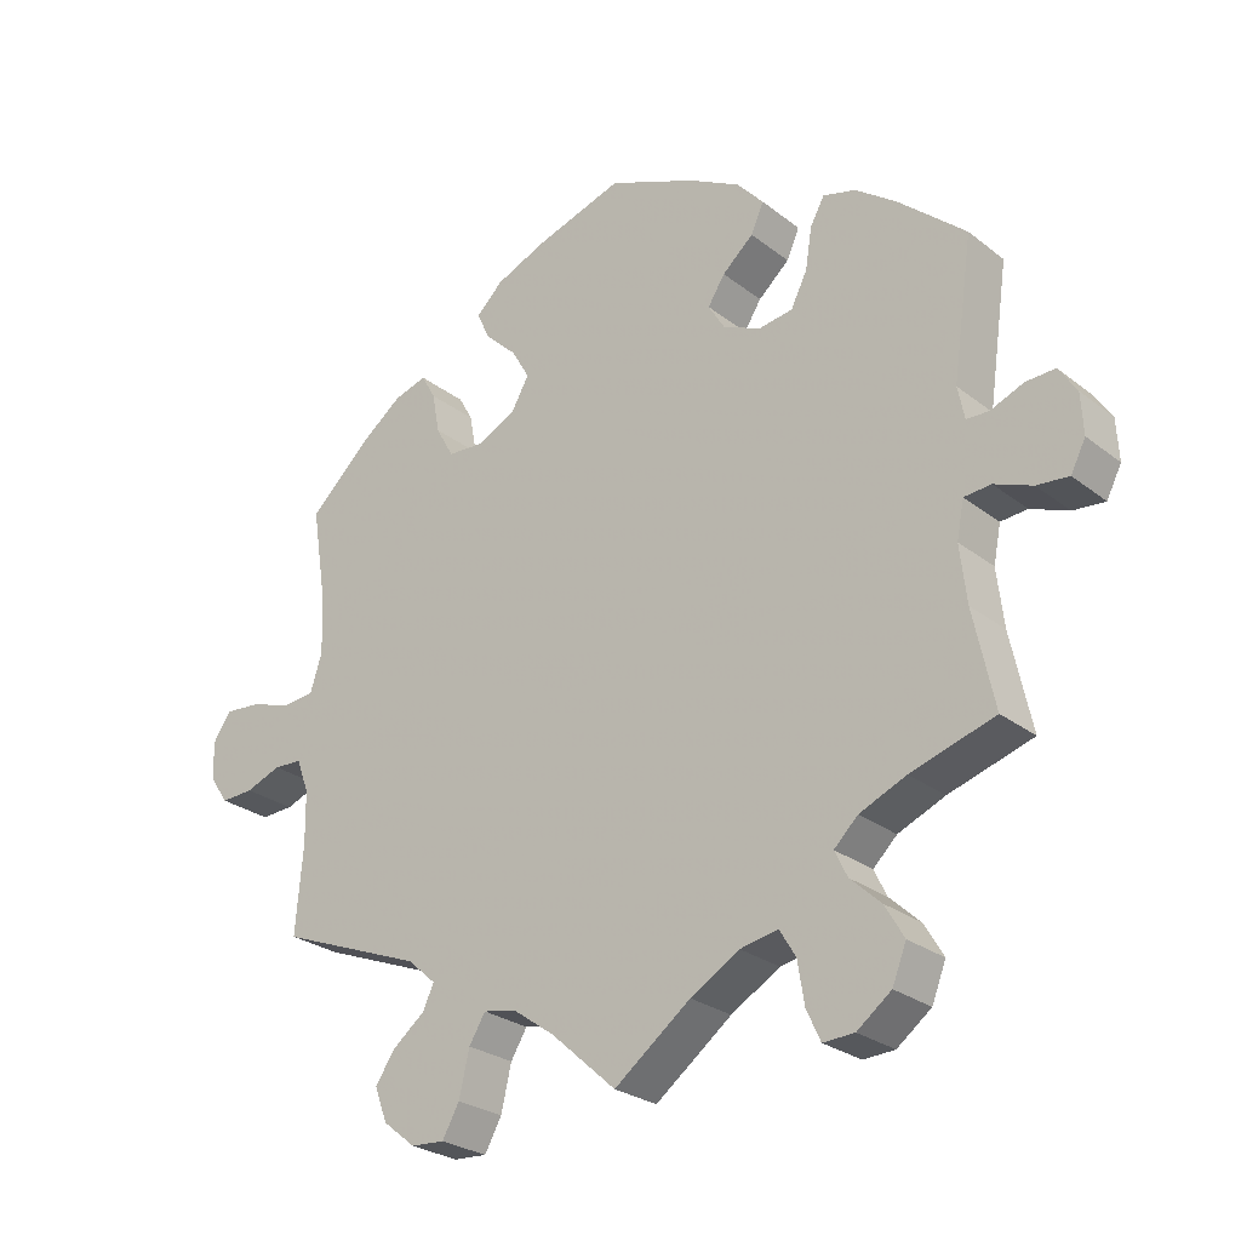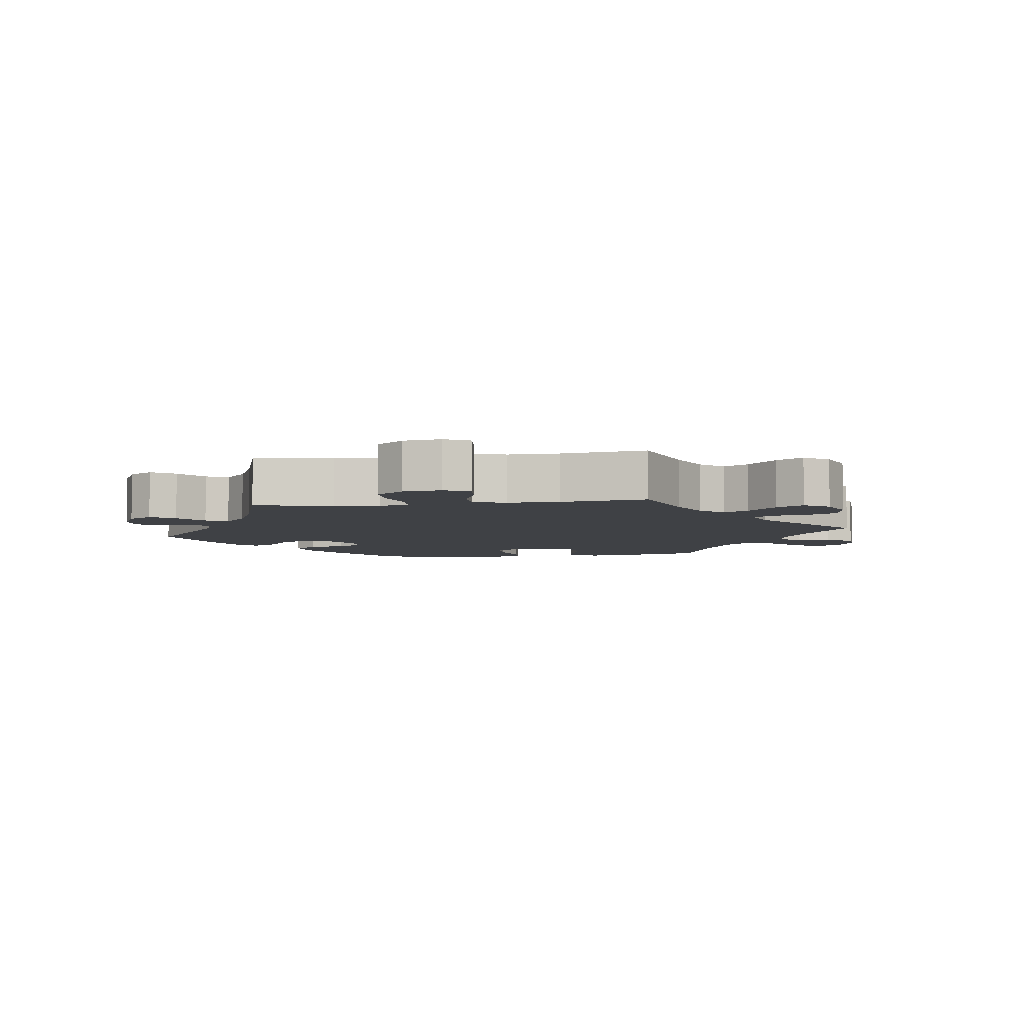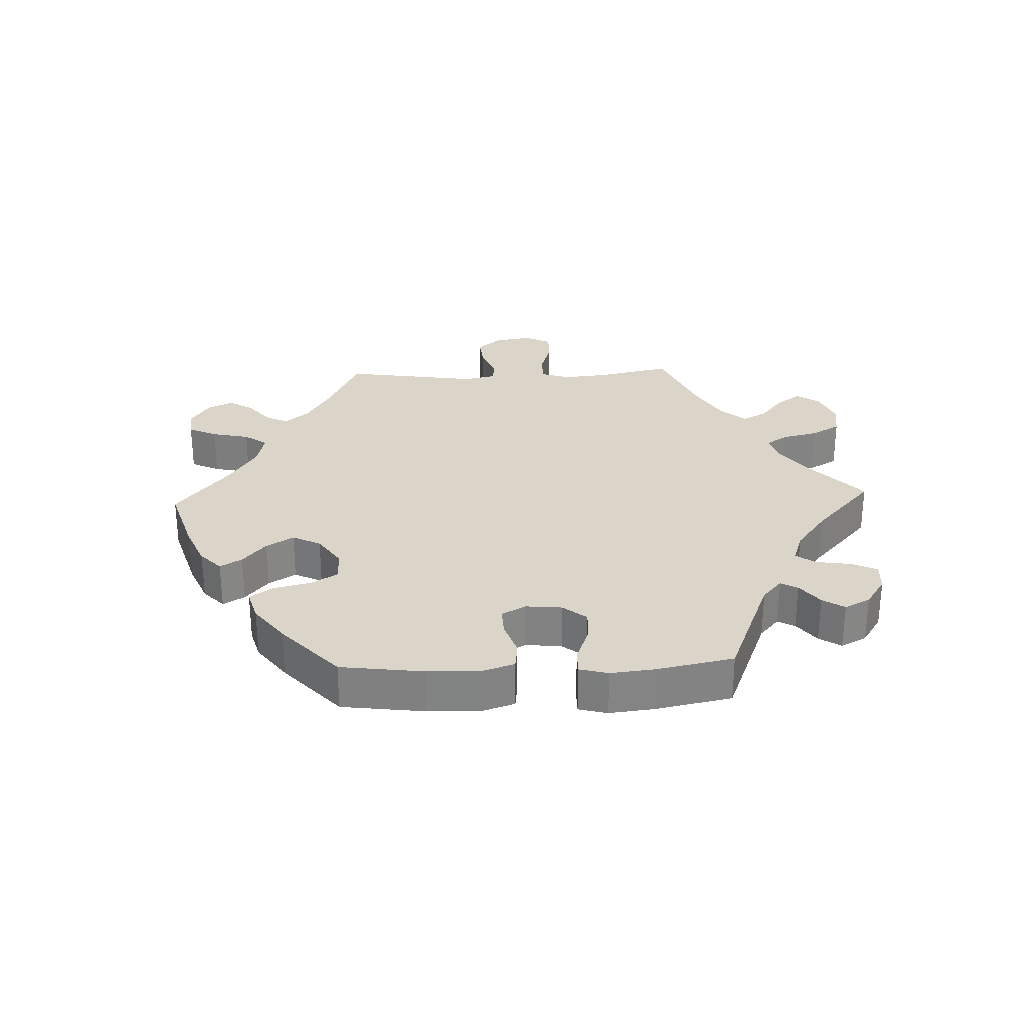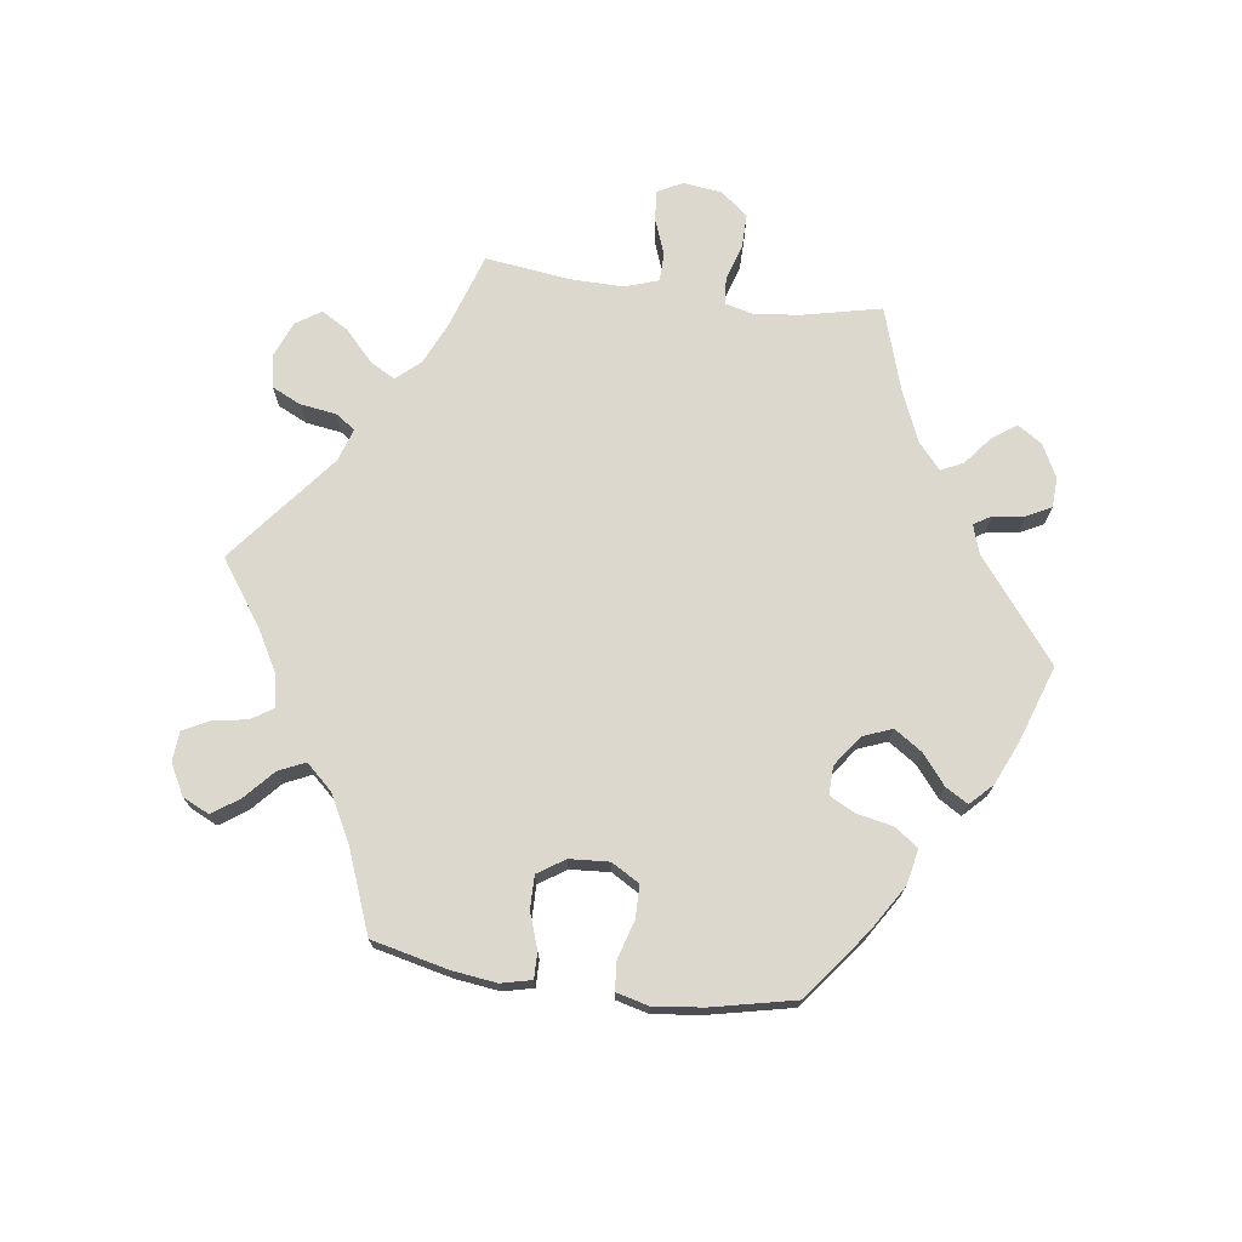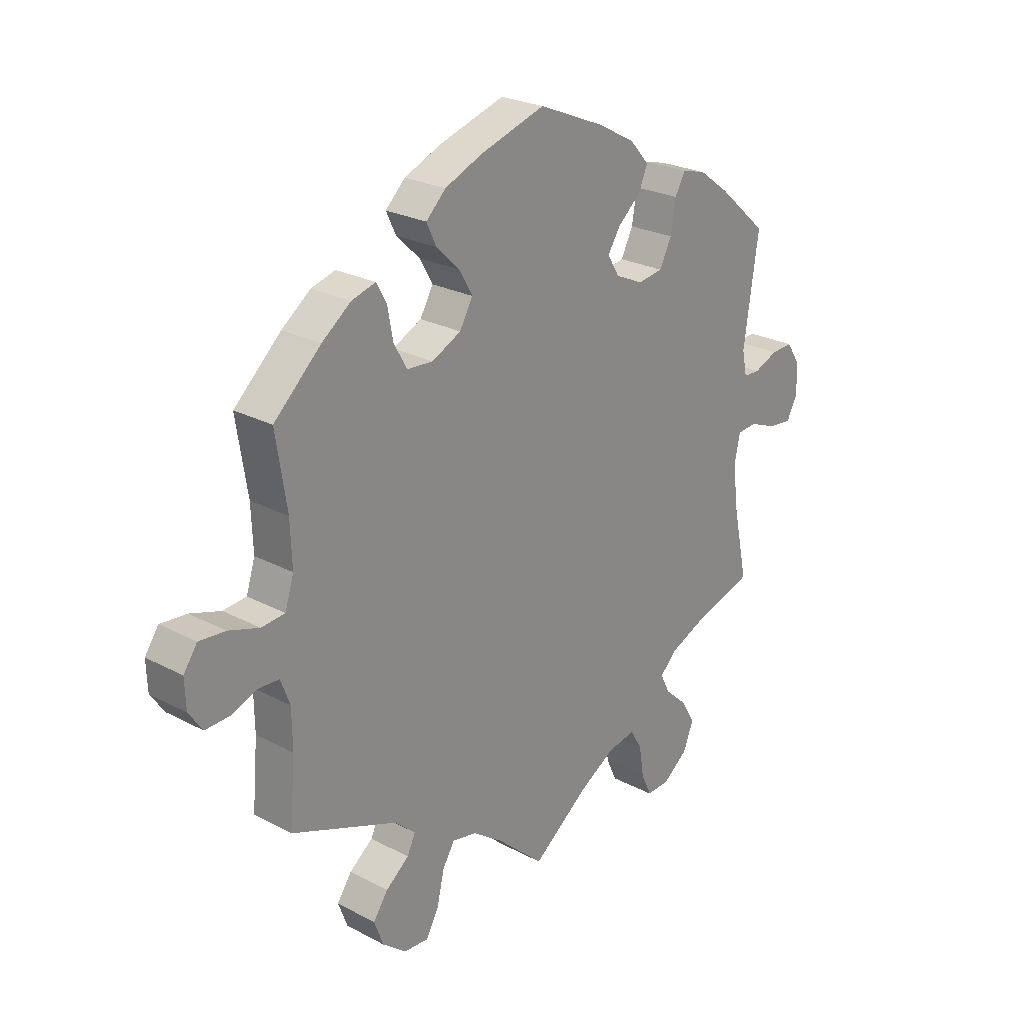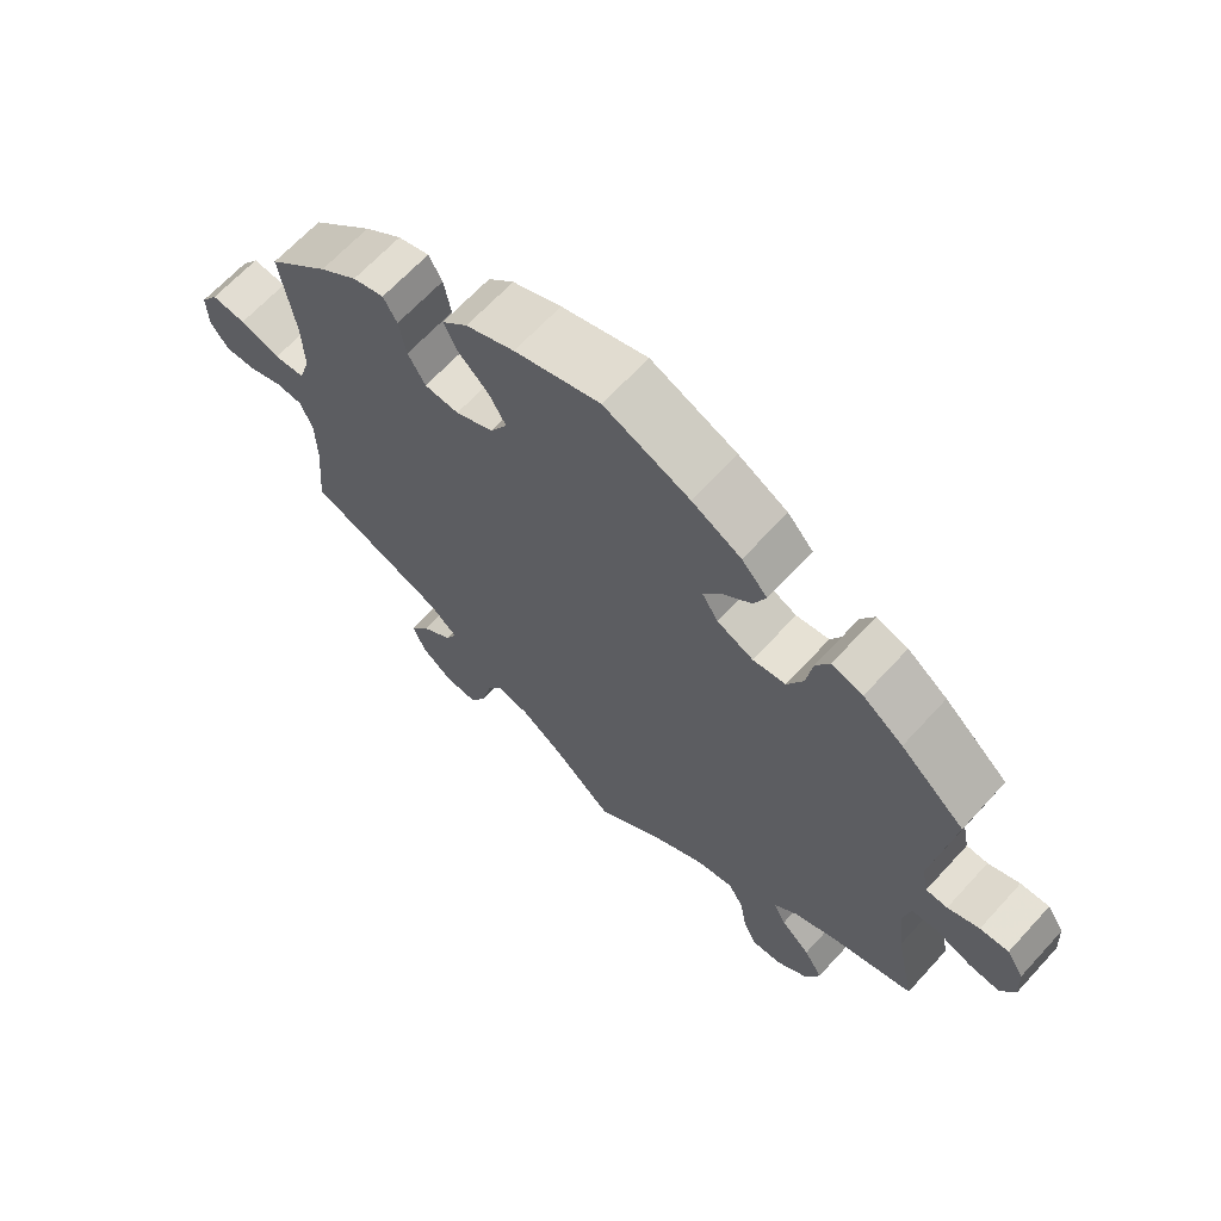
<metadata>
{"format":"obj","ext":"obj","renderer":"f3d","projection":"perspective","resolution":1024,"background":"white","views":[{"elev":-26.5,"azim":39.7,"up":"+Z"},{"elev":-5.6,"azim":158.2,"up":"+Y"},{"elev":29.1,"azim":27.7,"up":"+Y"},{"elev":72.6,"azim":-22.1,"up":"+Y"},{"elev":24.7,"azim":-49.1,"up":"+Z"},{"elev":65.8,"azim":42.5,"up":"+Z"}]}
</metadata>
<code>
v -0.491 0.07 -0.172
v -0.492 0.07 -0.102
v -0.509 0.07 -0.057
v -0.547 0.07 -0.055
v -0.595 0.07 -0.073
v -0.639 0.07 -0.075
v -0.664 0.07 -0.039
v -0.666 0.07 0.013
v -0.641 0.07 0.049
v -0.593 0.07 0.045
v -0.537 0.07 0.027
v -0.494 0.07 0.031
v -0.478 0.07 0.082
v -0.481 0.07 0.16
v -0.501 0.07 0.288
v -0.415 0.07 0.368
v -0.362 0.07 0.408
v -0.318 0.07 0.421
v -0.299 0.07 0.387
v -0.289 0.07 0.333
v -0.265 0.07 0.29
v -0.217 0.07 0.287
v -0.164 0.07 0.313
v -0.14 0.07 0.355
v -0.164 0.07 0.397
v -0.207 0.07 0.438
v -0.225 0.07 0.476
v -0.189 0.07 0.511
v -0.121 0.07 0.54
v -0.001 0.07 0.578
v 0.119 0.07 0.528
v 0.188 0.07 0.491
v 0.224 0.07 0.451
v 0.207 0.07 0.412
v 0.165 0.07 0.375
v 0.142 0.07 0.339
v 0.164 0.07 0.303
v 0.215 0.07 0.28
v 0.261 0.07 0.287
v 0.283 0.07 0.331
v 0.292 0.07 0.387
v 0.311 0.07 0.421
v 0.355 0.07 0.409
v 0.411 0.07 0.368
v 0.501 0.07 0.289
v 0.474 0.07 0.103
v 0.483 0.07 0.059
v 0.513 0.07 0.058
v 0.557 0.07 0.076
v 0.597 0.07 0.078
v 0.621 0.07 0.041
v 0.624 0.07 -0.014
v 0.604 0.07 -0.053
v 0.561 0.07 -0.049
v 0.51 0.07 -0.029
v 0.474 0.07 -0.032
v 0.464 0.07 -0.082
v 0.473 0.07 -0.159
v 0.501 0.07 -0.289
v 0.388 0.07 -0.324
v 0.325 0.07 -0.351
v 0.293 0.07 -0.382
v 0.31 0.07 -0.417
v 0.351 0.07 -0.455
v 0.377 0.07 -0.499
v 0.358 0.07 -0.547
v 0.312 0.07 -0.582
v 0.27 0.07 -0.584
v 0.251 0.07 -0.543
v 0.242 0.07 -0.487
v 0.22 0.07 -0.451
v 0.169 0.07 -0.461
v 0.103 0.07 -0.5
v 0 0.07 -0.578
v -0.088 0.07 -0.499
v -0.143 0.07 -0.46
v -0.188 0.07 -0.451
v -0.21 0.07 -0.487
v -0.224 0.07 -0.547
v -0.247 0.07 -0.588
v -0.292 0.07 -0.585
v -0.336 0.07 -0.55
v -0.353 0.07 -0.504
v -0.326 0.07 -0.465
v -0.283 0.07 -0.431
v -0.268 0.07 -0.399
v -0.306 0.07 -0.365
v -0.501 0.07 -0.289
v -0.491 0 -0.172
v -0.492 0 -0.102
v -0.509 0 -0.057
v -0.547 0 -0.055
v -0.595 0 -0.073
v -0.639 0 -0.075
v -0.664 0 -0.039
v -0.666 0 0.013
v -0.641 0 0.049
v -0.593 0 0.045
v -0.537 0 0.027
v -0.494 0 0.031
v -0.478 0 0.082
v -0.481 0 0.16
v -0.501 0 0.288
v -0.415 0 0.368
v -0.362 0 0.408
v -0.318 0 0.421
v -0.299 0 0.387
v -0.289 0 0.333
v -0.265 0 0.29
v -0.217 0 0.287
v -0.164 0 0.313
v -0.14 0 0.355
v -0.164 0 0.397
v -0.207 0 0.438
v -0.225 0 0.476
v -0.189 0 0.511
v -0.121 0 0.54
v -0.001 0 0.578
v 0.119 0 0.528
v 0.188 0 0.491
v 0.224 0 0.451
v 0.207 0 0.412
v 0.165 0 0.375
v 0.142 0 0.339
v 0.164 0 0.303
v 0.215 0 0.28
v 0.261 0 0.287
v 0.283 0 0.331
v 0.292 0 0.387
v 0.311 0 0.421
v 0.355 0 0.409
v 0.411 0 0.368
v 0.501 0 0.289
v 0.474 0 0.103
v 0.483 0 0.059
v 0.513 0 0.058
v 0.557 0 0.076
v 0.597 0 0.078
v 0.621 0 0.041
v 0.624 0 -0.014
v 0.604 0 -0.053
v 0.561 0 -0.049
v 0.51 0 -0.029
v 0.474 0 -0.032
v 0.464 0 -0.082
v 0.473 0 -0.159
v 0.501 0 -0.289
v 0.388 0 -0.324
v 0.325 0 -0.351
v 0.293 0 -0.382
v 0.31 0 -0.417
v 0.351 0 -0.455
v 0.377 0 -0.499
v 0.358 0 -0.547
v 0.312 0 -0.582
v 0.27 0 -0.584
v 0.251 0 -0.543
v 0.242 0 -0.487
v 0.22 0 -0.451
v 0.169 0 -0.461
v 0.103 0 -0.5
v 0 0 -0.578
v -0.088 0 -0.499
v -0.143 0 -0.46
v -0.188 0 -0.451
v -0.21 0 -0.487
v -0.224 0 -0.547
v -0.247 0 -0.588
v -0.292 0 -0.585
v -0.336 0 -0.55
v -0.353 0 -0.504
v -0.326 0 -0.465
v -0.283 0 -0.431
v -0.268 0 -0.399
v -0.306 0 -0.365
v -0.501 0 -0.289
f 87 88 1
f 86 87 1 2
f 82 83 84 85
f 82 85 86
f 81 82 86
f 78 79 80 81
f 77 78 81 86
f 76 77 86 2
f 73 74 75
f 72 73 75 76
f 71 72 76 2
f 67 68 69 70
f 67 70 71
f 66 67 71
f 63 64 65 66
f 62 63 66 71
f 61 62 71 2
f 58 59 60
f 57 58 60 61
f 56 57 61 2
f 52 53 54 55
f 48 49 50 51
f 47 48 51 52
f 43 44 45 46
f 43 46 47
f 40 41 42 43
f 39 40 43 47
f 38 39 47
f 37 38 47
f 32 33 34 35
f 32 35 36
f 31 32 36
f 30 31 36
f 29 30 36
f 28 29 36 37
f 25 26 27 28
f 24 25 28 37
f 17 18 19 20
f 17 20 21
f 14 15 16 17
f 13 14 17 21
f 12 13 21 22
f 8 9 10 11
f 8 11 12
f 7 8 12
f 4 5 6 7
f 3 4 7 12
f 47 52 55 56
f 23 24 37 47
f 22 23 47 56
f 12 22 56
f 2 3 12 56
f 89 176 175
f 90 89 175 174
f 173 172 171 170
f 174 173 170
f 174 170 169
f 169 168 167 166
f 174 169 166 165
f 90 174 165 164
f 163 162 161
f 164 163 161 160
f 90 164 160 159
f 158 157 156 155
f 159 158 155
f 159 155 154
f 154 153 152 151
f 159 154 151 150
f 90 159 150 149
f 148 147 146
f 149 148 146 145
f 90 149 145 144
f 143 142 141 140
f 139 138 137 136
f 140 139 136 135
f 134 133 132 131
f 135 134 131
f 131 130 129 128
f 135 131 128 127
f 135 127 126
f 135 126 125
f 123 122 121 120
f 124 123 120
f 124 120 119
f 124 119 118
f 124 118 117
f 125 124 117 116
f 116 115 114 113
f 125 116 113 112
f 108 107 106 105
f 109 108 105
f 105 104 103 102
f 109 105 102 101
f 110 109 101 100
f 99 98 97 96
f 100 99 96
f 100 96 95
f 95 94 93 92
f 100 95 92 91
f 144 143 140 135
f 135 125 112 111
f 144 135 111 110
f 144 110 100
f 144 100 91 90
f 1 89 90 2
f 2 90 91 3
f 3 91 92 4
f 4 92 93 5
f 5 93 94 6
f 6 94 95 7
f 7 95 96 8
f 8 96 97 9
f 9 97 98 10
f 10 98 99 11
f 11 99 100 12
f 12 100 101 13
f 13 101 102 14
f 14 102 103 15
f 15 103 104 16
f 16 104 105 17
f 17 105 106 18
f 18 106 107 19
f 19 107 108 20
f 20 108 109 21
f 21 109 110 22
f 22 110 111 23
f 23 111 112 24
f 24 112 113 25
f 25 113 114 26
f 26 114 115 27
f 27 115 116 28
f 28 116 117 29
f 29 117 118 30
f 30 118 119 31
f 31 119 120 32
f 32 120 121 33
f 33 121 122 34
f 34 122 123 35
f 35 123 124 36
f 36 124 125 37
f 37 125 126 38
f 38 126 127 39
f 39 127 128 40
f 40 128 129 41
f 41 129 130 42
f 42 130 131 43
f 43 131 132 44
f 44 132 133 45
f 45 133 134 46
f 46 134 135 47
f 47 135 136 48
f 48 136 137 49
f 49 137 138 50
f 50 138 139 51
f 51 139 140 52
f 52 140 141 53
f 53 141 142 54
f 54 142 143 55
f 55 143 144 56
f 56 144 145 57
f 57 145 146 58
f 58 146 147 59
f 59 147 148 60
f 60 148 149 61
f 61 149 150 62
f 62 150 151 63
f 63 151 152 64
f 64 152 153 65
f 65 153 154 66
f 66 154 155 67
f 67 155 156 68
f 68 156 157 69
f 69 157 158 70
f 70 158 159 71
f 71 159 160 72
f 72 160 161 73
f 73 161 162 74
f 74 162 163 75
f 75 163 164 76
f 76 164 165 77
f 77 165 166 78
f 78 166 167 79
f 79 167 168 80
f 80 168 169 81
f 81 169 170 82
f 82 170 171 83
f 83 171 172 84
f 84 172 173 85
f 85 173 174 86
f 86 174 175 87
f 87 175 176 88
f 88 176 89 1

</code>
